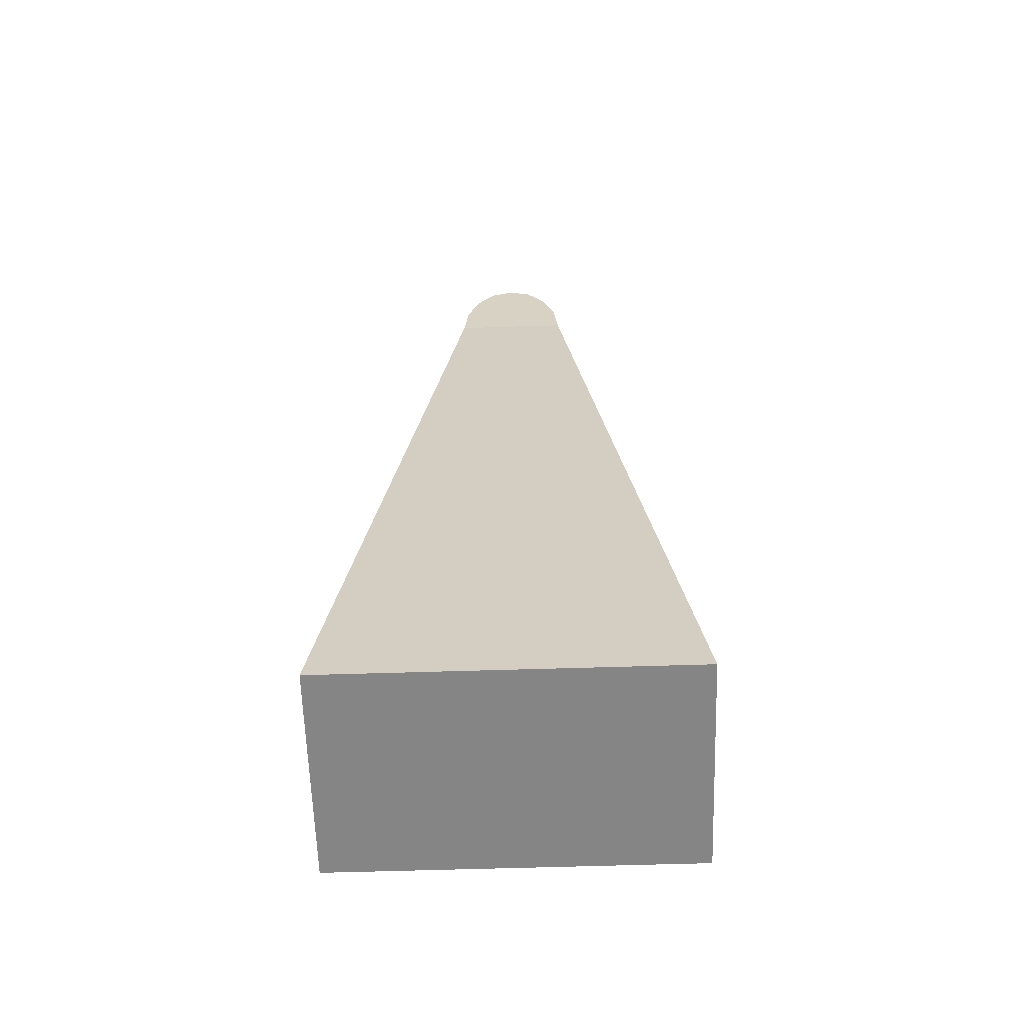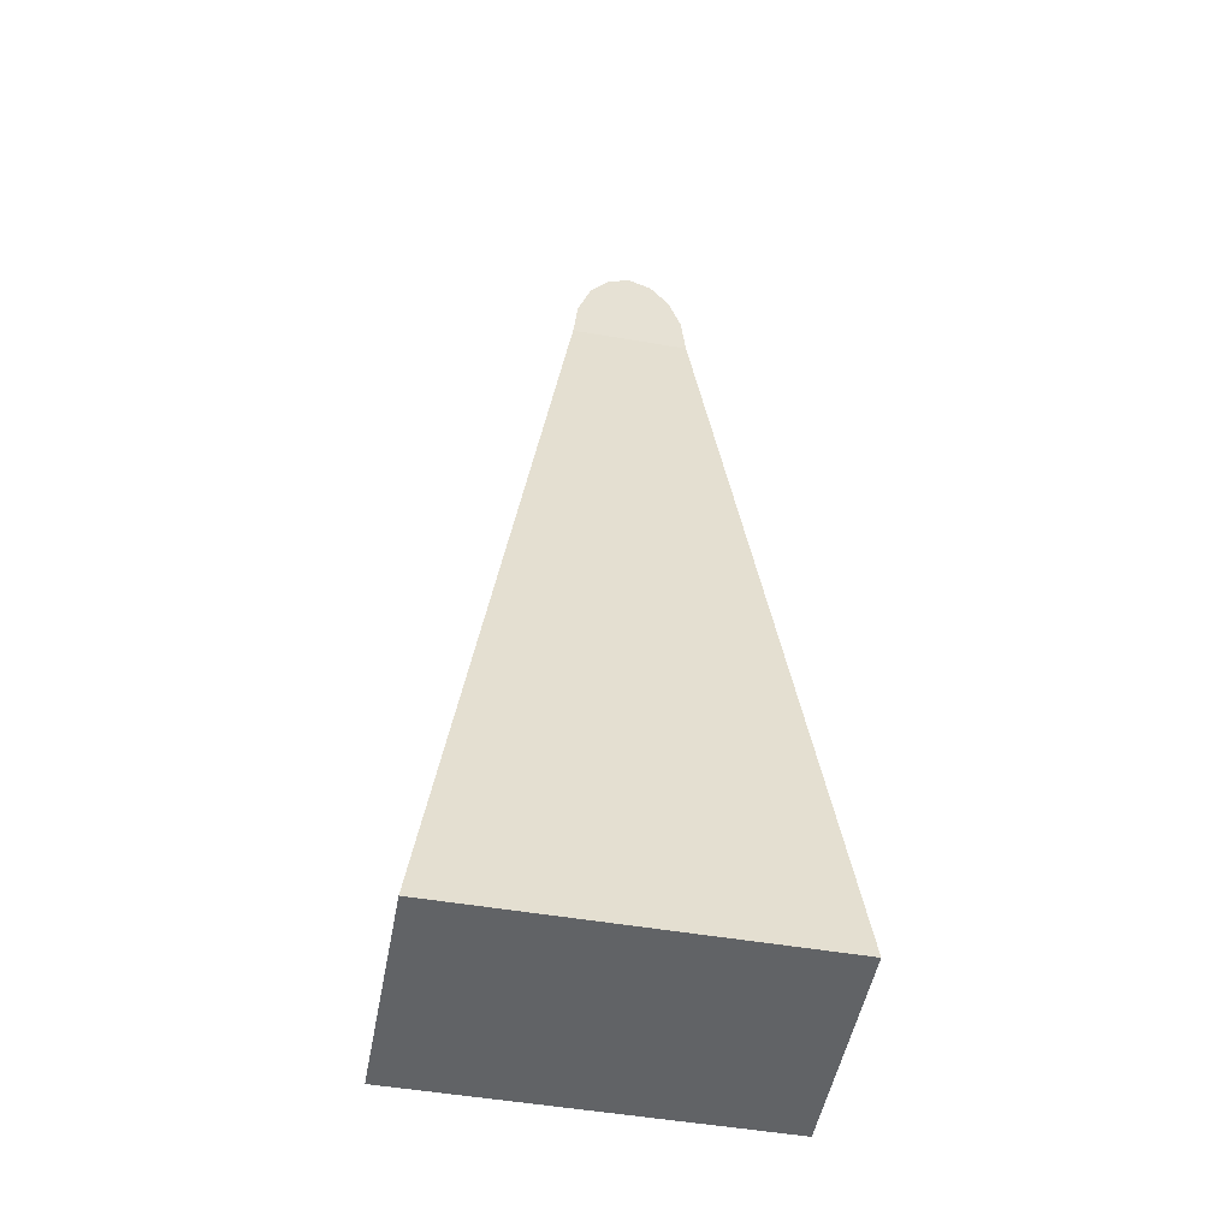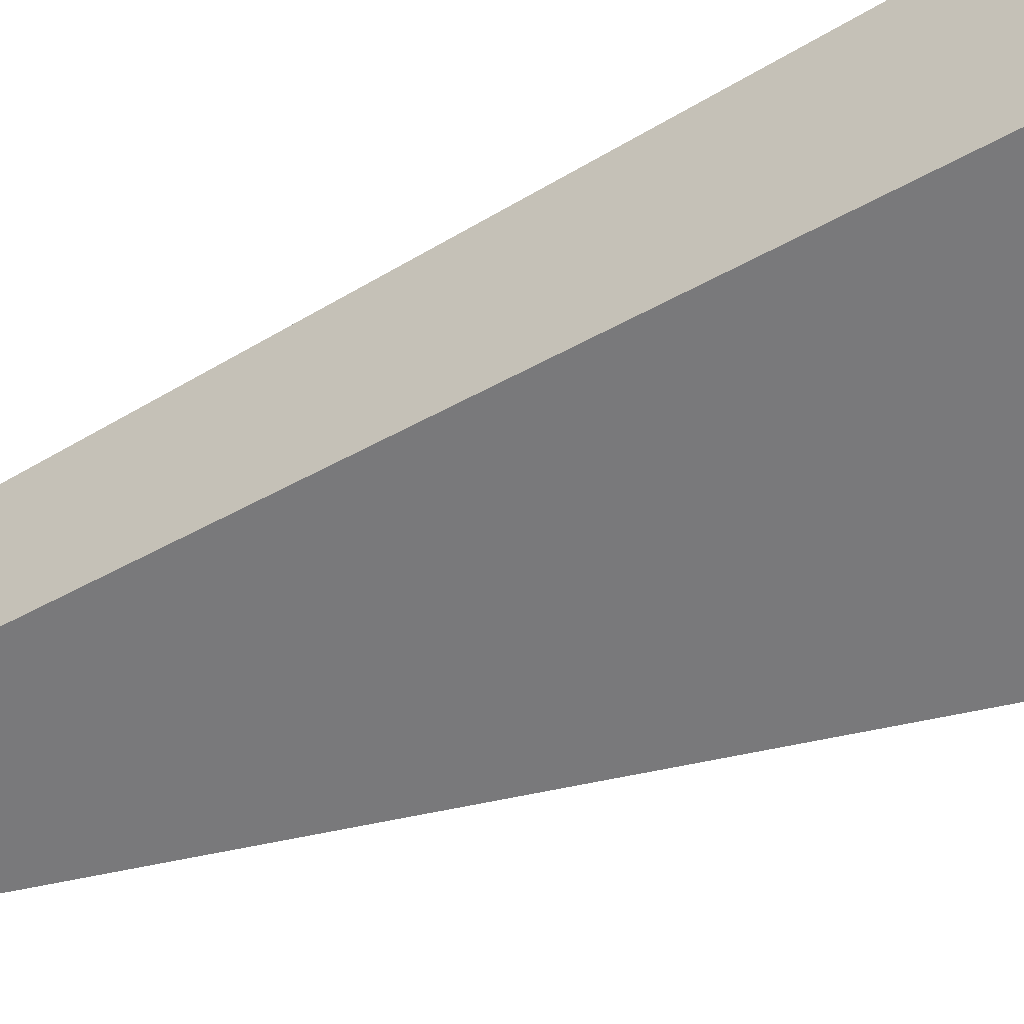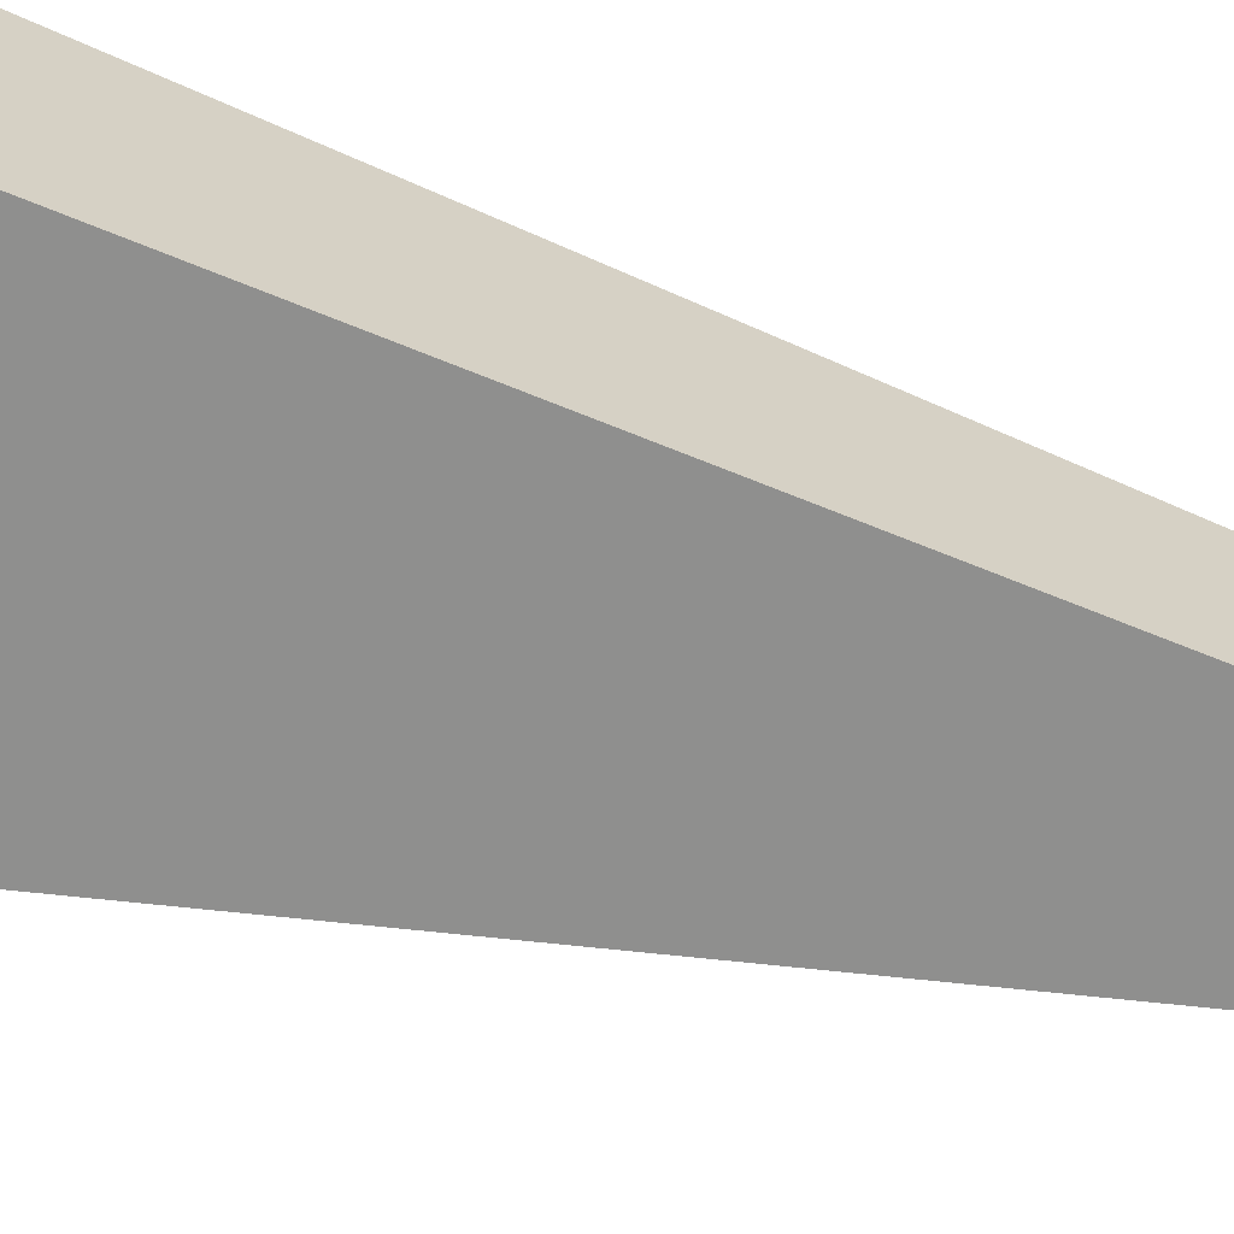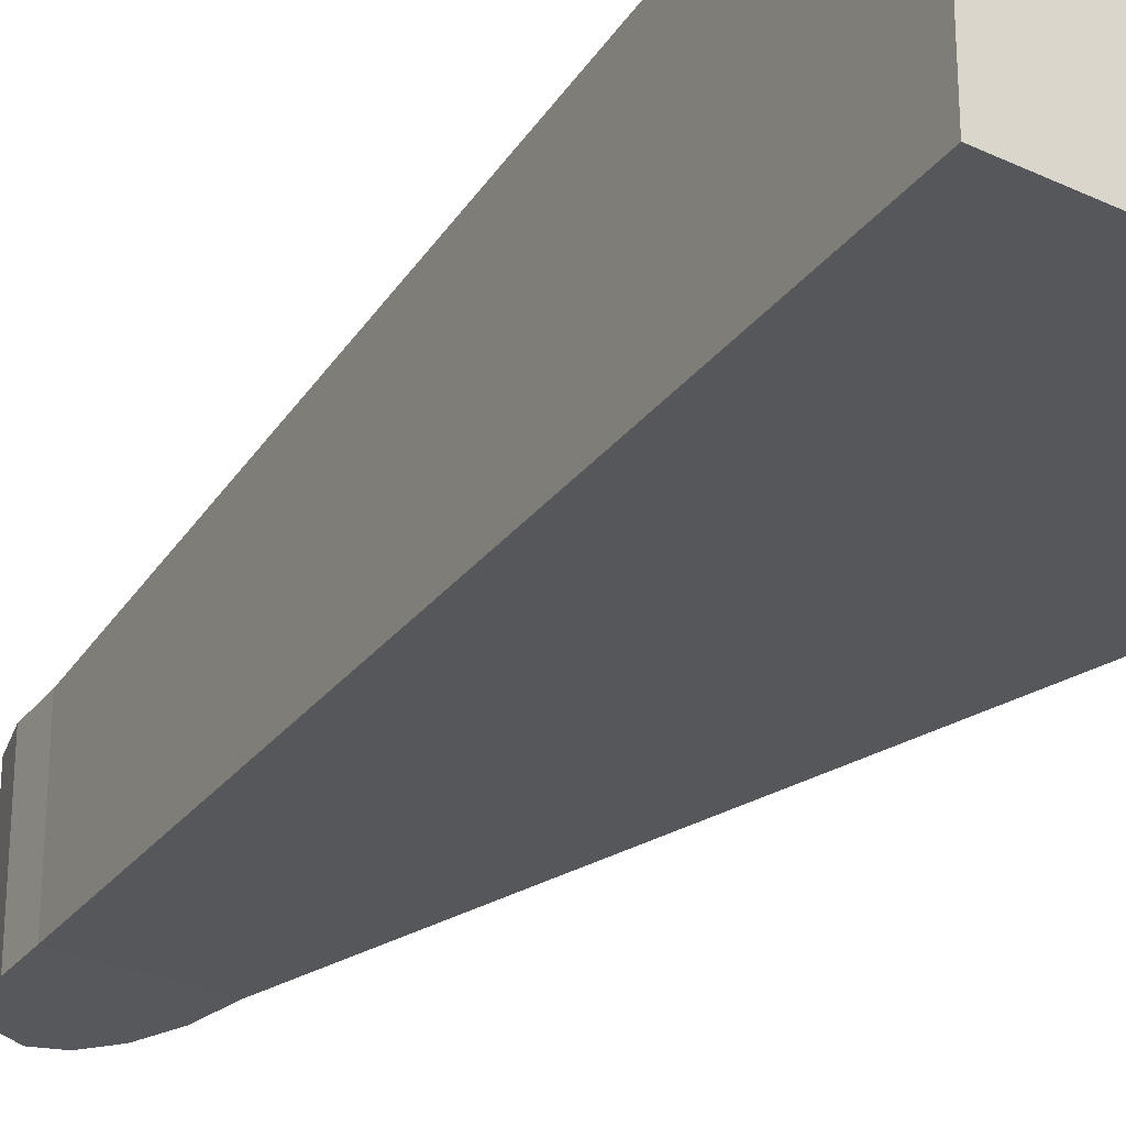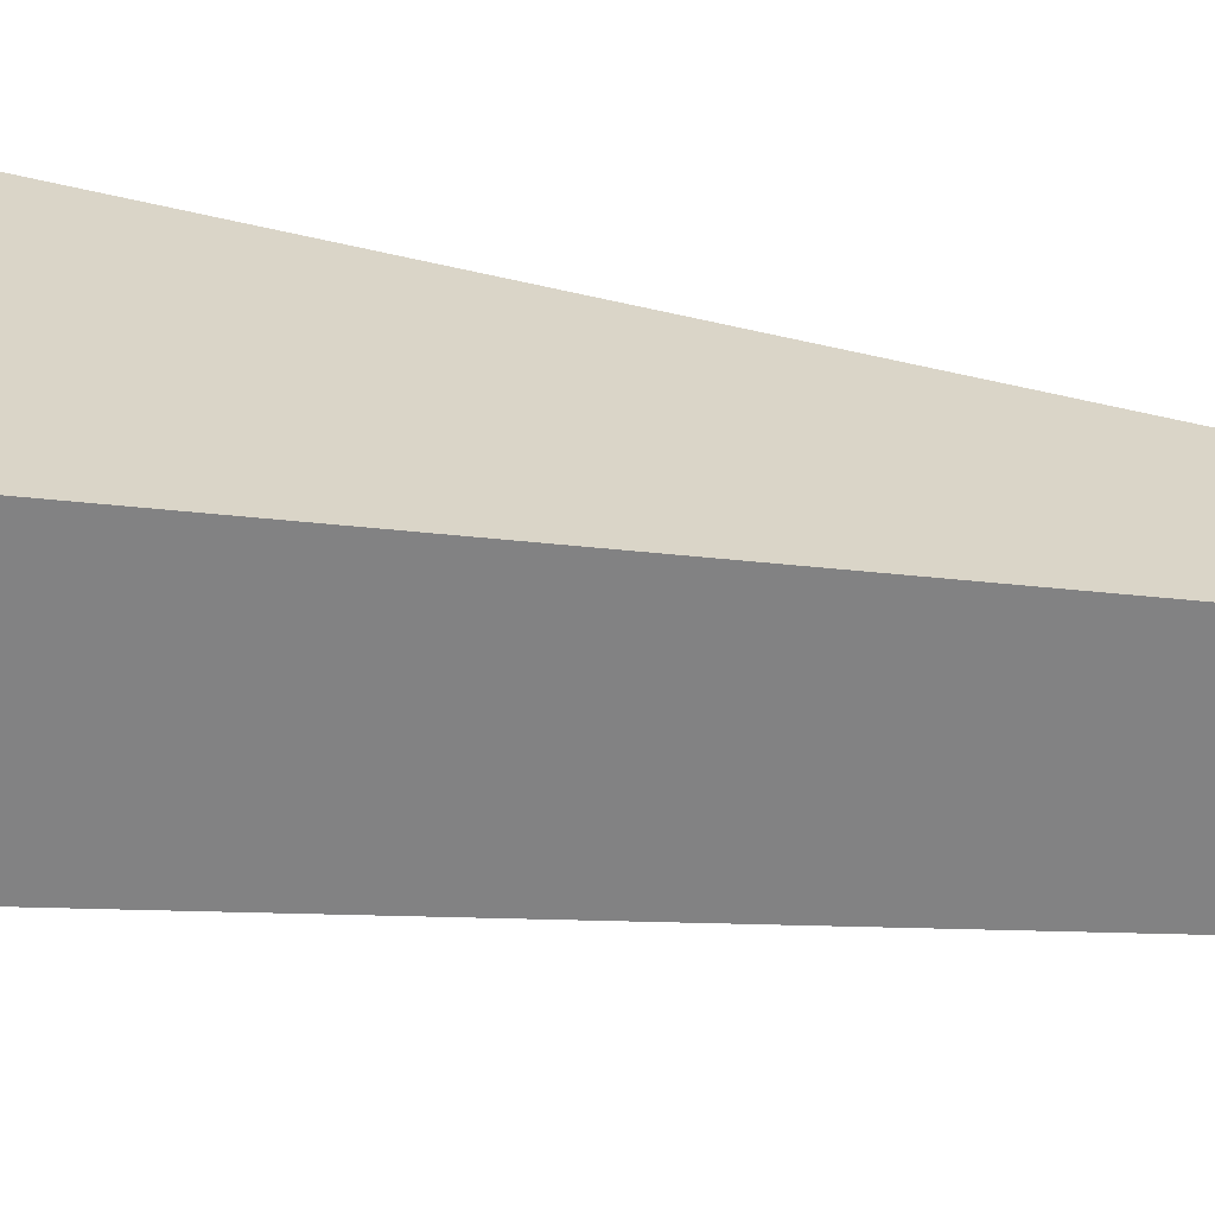
<metadata>
{"format":"obj","ext":"obj","renderer":"f3d","projection":"perspective","resolution":1024,"background":"white","views":[{"elev":-61.9,"azim":1.8,"up":"+Y"},{"elev":-50.8,"azim":-10.6,"up":"+Y"},{"elev":-59.1,"azim":-67.7,"up":"+Z"},{"elev":-65.7,"azim":74.4,"up":"+Z"},{"elev":-28.6,"azim":-35.5,"up":"+Z"},{"elev":28.2,"azim":104.2,"up":"+Z"}]}
</metadata>
<code>
o 円
v 8.3e-05 0.03183 -0.03
v -0.009484 0.02803 -0.03
v -0.01759 0.01719 -0.03
v -0.02301 0.000966 -0.03
v -0.02492 -0.01817 -0.03
v 0.02508 -0.01817 -0.03
v 0.02318 0.000966 -0.03
v 0.01776 0.01719 -0.03
v 0.00965 0.02803 -0.03
v -0.07537 -0.377 -0.045
v 0.07463 -0.377 -0.045
v 8.3e-05 0.03183 0.03
v -0.009484 0.02803 0.03
v -0.01759 0.01719 0.03
v -0.02301 0.000966 0.03
v -0.02492 -0.01817 0.03
v 0.02508 -0.01817 0.03
v 0.02318 0.000966 0.03
v 0.01776 0.01719 0.03
v 0.00965 0.02803 0.03
v -0.07537 -0.377 0.045
v 0.07463 -0.377 0.045
f 5 4 6
f 13 19 20
f 3 13 2
f 9 19 8
f 10 16 5
f 4 14 3
f 1 20 9
f 7 17 6
f 5 15 4
f 11 21 10
f 1 13 12
f 8 18 7
f 11 17 22
f 3 2 8
f 2 1 9
f 8 2 9
f 8 7 3
f 7 6 4
f 3 7 4
f 6 11 5
f 11 10 5
f 12 13 20
f 13 14 19
f 14 15 19
f 15 16 18
f 19 15 18
f 16 21 22
f 17 18 16
f 16 22 17
f 3 14 13
f 9 20 19
f 10 21 16
f 4 15 14
f 1 12 20
f 7 18 17
f 5 16 15
f 11 22 21
f 1 2 13
f 8 19 18
f 11 6 17

</code>
